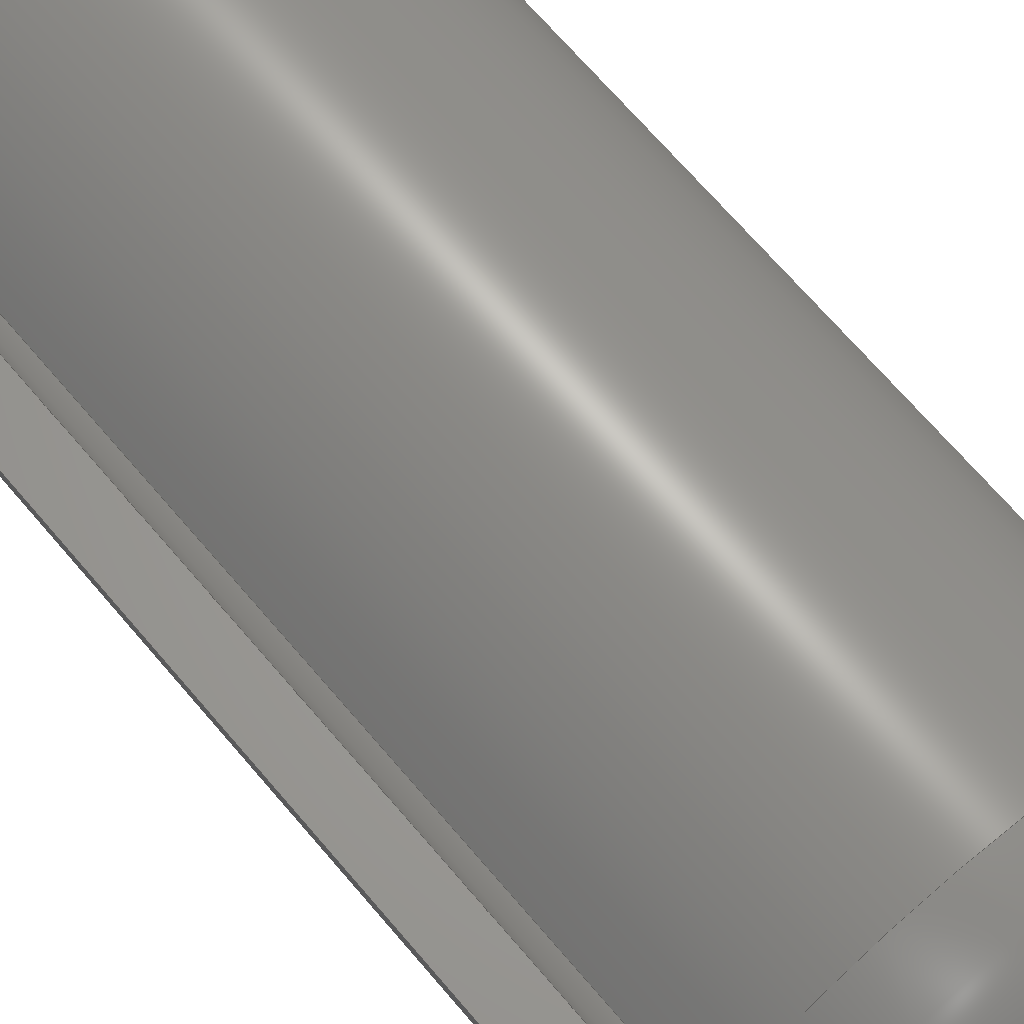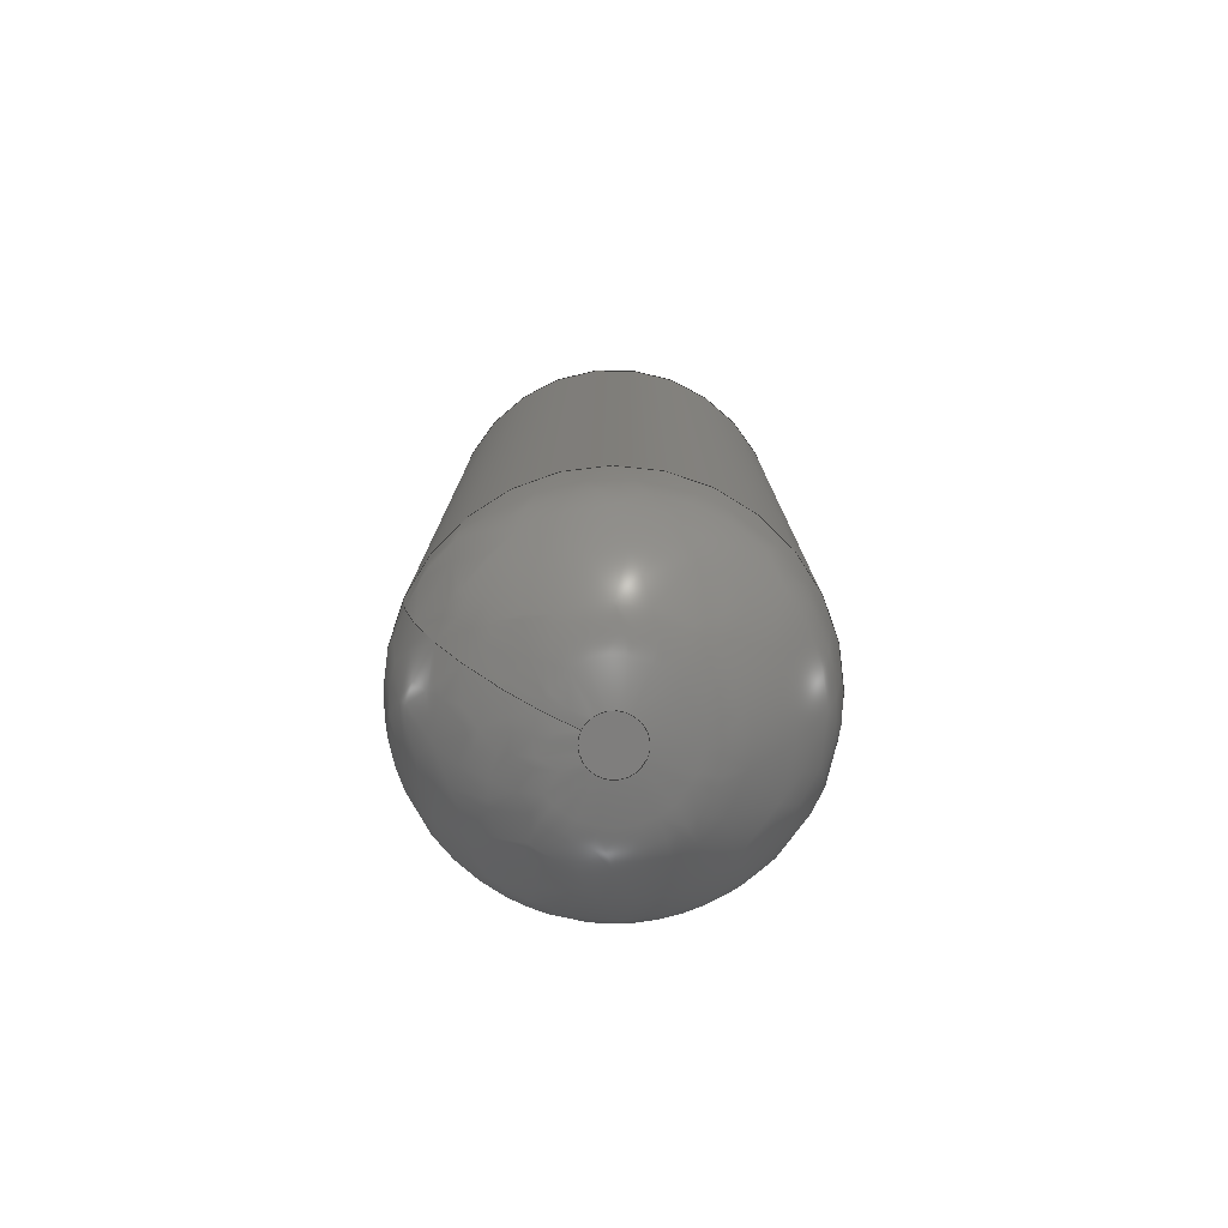
<metadata>
{"format":"step","ext":"step","renderer":"f3d","projection":"perspective","resolution":1024,"background":"white","views":[{"elev":67.8,"azim":139.8,"up":"+Y"},{"elev":-78.3,"azim":-25.3,"up":"+Z"}]}
</metadata>
<code>
ISO-10303-21;
DATA;
#1=MECHANICAL_DESIGN_GEOMETRIC_PRESENTATION_REPRESENTATION('',(#4),#328);
#2=SHAPE_REPRESENTATION_RELATIONSHIP('SRR','None',#335,#3);
#3=ADVANCED_BREP_SHAPE_REPRESENTATION('',(#5),#327);
#4=STYLED_ITEM('',(#344),#5);
#5=MANIFOLD_SOLID_BREP('Corps1',#146);
#6=(
BOUNDED_SURFACE()
B_SPLINE_SURFACE(2,2,((#263,#264,#265,#266,#267,#268,#269,#270,#271),(#272,
#273,#274,#275,#276,#277,#278,#279,#280),(#281,#282,#283,#284,#285,#286,
#287,#288,#289)),.UNSPECIFIED.,.F.,.T.,.F.)
B_SPLINE_SURFACE_WITH_KNOTS((3,3),(3,2,2,2,3),(-1.571,0),(-3.142,
-1.571,0,1.571,3.142),.UNSPECIFIED.)
GEOMETRIC_REPRESENTATION_ITEM()
RATIONAL_B_SPLINE_SURFACE(((1,0.7071,1,0.7071,1,
0.7071,1,0.7071,1),(0.7071,0.5,0.7071,
0.5,0.7071,0.5,0.7071,0.5,0.7071),(1,
0.7071,1,0.7071,1,0.7071,1,0.7071,
1)))
REPRESENTATION_ITEM('')
SURFACE()
);
#7=(
BOUNDED_SURFACE()
B_SPLINE_SURFACE(2,2,((#294,#295,#296,#297,#298,#299,#300,#301,#302),(#303,
#304,#305,#306,#307,#308,#309,#310,#311),(#312,#313,#314,#315,#316,#317,
#318,#319,#320)),.UNSPECIFIED.,.F.,.T.,.F.)
B_SPLINE_SURFACE_WITH_KNOTS((3,3),(3,2,2,2,3),(-1.571,0),(-3.142,
-1.571,0,1.571,3.142),.UNSPECIFIED.)
GEOMETRIC_REPRESENTATION_ITEM()
RATIONAL_B_SPLINE_SURFACE(((1,0.7071,1,0.7071,1,
0.7071,1,0.7071,1),(0.7071,0.5,0.7071,
0.5,0.7071,0.5,0.7071,0.5,0.7071),(1,
0.7071,1,0.7071,1,0.7071,1,0.7071,
1)))
REPRESENTATION_ITEM('')
SURFACE()
);
#8=CYLINDRICAL_SURFACE('',#163,5.5);
#9=CYLINDRICAL_SURFACE('',#171,7);
#10=FACE_OUTER_BOUND('',#20,.T.);
#11=FACE_OUTER_BOUND('',#21,.T.);
#12=FACE_OUTER_BOUND('',#22,.T.);
#13=FACE_OUTER_BOUND('',#23,.T.);
#14=FACE_OUTER_BOUND('',#24,.T.);
#15=FACE_OUTER_BOUND('',#25,.T.);
#16=FACE_OUTER_BOUND('',#26,.T.);
#17=FACE_OUTER_BOUND('',#27,.T.);
#18=FACE_OUTER_BOUND('',#28,.T.);
#19=FACE_OUTER_BOUND('',#29,.T.);
#20=EDGE_LOOP('',(#90,#91,#92,#93));
#21=EDGE_LOOP('',(#94,#95,#96,#97,#98));
#22=EDGE_LOOP('',(#99,#100,#101,#102));
#23=EDGE_LOOP('',(#103,#104,#105,#106));
#24=EDGE_LOOP('',(#107,#108,#109,#110));
#25=EDGE_LOOP('',(#111,#112,#113,#114,#115));
#26=EDGE_LOOP('',(#116,#117,#118,#119,#120,#121));
#27=EDGE_LOOP('',(#122));
#28=EDGE_LOOP('',(#123,#124,#125,#126,#127,#128));
#29=EDGE_LOOP('',(#129));
#30=CIRCLE('',#161,7);
#31=CIRCLE('',#162,5.5);
#32=CIRCLE('',#164,5.5);
#33=CIRCLE('',#165,5.5);
#34=CIRCLE('',#168,5.5);
#35=CIRCLE('',#169,7);
#36=CIRCLE('',#172,7);
#37=CIRCLE('',#173,7);
#38=CIRCLE('',#174,1);
#39=CIRCLE('',#175,4.5);
#40=CIRCLE('',#177,6);
#41=CIRCLE('',#178,1);
#42=LINE('',#234,#50);
#43=LINE('',#238,#51);
#44=LINE('',#242,#52);
#45=LINE('',#247,#53);
#46=LINE('',#250,#54);
#47=LINE('',#251,#55);
#48=LINE('',#256,#56);
#49=LINE('',#258,#57);
#50=VECTOR('',#184,10);
#51=VECTOR('',#187,10);
#52=VECTOR('',#192,10);
#53=VECTOR('',#197,10);
#54=VECTOR('',#200,10);
#55=VECTOR('',#201,10);
#56=VECTOR('',#208,10);
#57=VECTOR('',#211,10);
#58=VERTEX_POINT('',#232);
#59=VERTEX_POINT('',#233);
#60=VERTEX_POINT('',#235);
#61=VERTEX_POINT('',#237);
#62=VERTEX_POINT('',#241);
#63=VERTEX_POINT('',#243);
#64=VERTEX_POINT('',#245);
#65=VERTEX_POINT('',#249);
#66=VERTEX_POINT('',#254);
#67=VERTEX_POINT('',#260);
#68=VERTEX_POINT('',#290);
#69=VERTEX_POINT('',#321);
#70=EDGE_CURVE('',#58,#59,#42,.T.);
#71=EDGE_CURVE('',#59,#60,#30,.T.);
#72=EDGE_CURVE('',#60,#61,#43,.T.);
#73=EDGE_CURVE('',#61,#58,#31,.T.);
#74=EDGE_CURVE('',#61,#62,#44,.T.);
#75=EDGE_CURVE('',#62,#63,#32,.T.);
#76=EDGE_CURVE('',#63,#64,#33,.T.);
#77=EDGE_CURVE('',#64,#58,#45,.T.);
#78=EDGE_CURVE('',#65,#60,#46,.T.);
#79=EDGE_CURVE('',#65,#62,#47,.T.);
#80=EDGE_CURVE('',#64,#62,#34,.T.);
#81=EDGE_CURVE('',#66,#65,#35,.T.);
#82=EDGE_CURVE('',#66,#64,#48,.T.);
#83=EDGE_CURVE('',#59,#66,#49,.T.);
#84=EDGE_CURVE('',#67,#66,#36,.T.);
#85=EDGE_CURVE('',#65,#67,#37,.T.);
#86=EDGE_CURVE('',#68,#68,#38,.T.);
#87=EDGE_CURVE('',#68,#63,#39,.T.);
#88=EDGE_CURVE('',#67,#69,#40,.T.);
#89=EDGE_CURVE('',#69,#69,#41,.T.);
#90=ORIENTED_EDGE('',*,*,#70,.T.);
#91=ORIENTED_EDGE('',*,*,#71,.T.);
#92=ORIENTED_EDGE('',*,*,#72,.T.);
#93=ORIENTED_EDGE('',*,*,#73,.T.);
#94=ORIENTED_EDGE('',*,*,#74,.T.);
#95=ORIENTED_EDGE('',*,*,#75,.T.);
#96=ORIENTED_EDGE('',*,*,#76,.T.);
#97=ORIENTED_EDGE('',*,*,#77,.T.);
#98=ORIENTED_EDGE('',*,*,#73,.F.);
#99=ORIENTED_EDGE('',*,*,#78,.F.);
#100=ORIENTED_EDGE('',*,*,#79,.T.);
#101=ORIENTED_EDGE('',*,*,#74,.F.);
#102=ORIENTED_EDGE('',*,*,#72,.F.);
#103=ORIENTED_EDGE('',*,*,#80,.T.);
#104=ORIENTED_EDGE('',*,*,#79,.F.);
#105=ORIENTED_EDGE('',*,*,#81,.F.);
#106=ORIENTED_EDGE('',*,*,#82,.T.);
#107=ORIENTED_EDGE('',*,*,#77,.F.);
#108=ORIENTED_EDGE('',*,*,#82,.F.);
#109=ORIENTED_EDGE('',*,*,#83,.F.);
#110=ORIENTED_EDGE('',*,*,#70,.F.);
#111=ORIENTED_EDGE('',*,*,#83,.T.);
#112=ORIENTED_EDGE('',*,*,#84,.F.);
#113=ORIENTED_EDGE('',*,*,#85,.F.);
#114=ORIENTED_EDGE('',*,*,#78,.T.);
#115=ORIENTED_EDGE('',*,*,#71,.F.);
#116=ORIENTED_EDGE('',*,*,#86,.F.);
#117=ORIENTED_EDGE('',*,*,#87,.T.);
#118=ORIENTED_EDGE('',*,*,#75,.F.);
#119=ORIENTED_EDGE('',*,*,#80,.F.);
#120=ORIENTED_EDGE('',*,*,#76,.F.);
#121=ORIENTED_EDGE('',*,*,#87,.F.);
#122=ORIENTED_EDGE('',*,*,#86,.T.);
#123=ORIENTED_EDGE('',*,*,#85,.T.);
#124=ORIENTED_EDGE('',*,*,#88,.T.);
#125=ORIENTED_EDGE('',*,*,#89,.T.);
#126=ORIENTED_EDGE('',*,*,#88,.F.);
#127=ORIENTED_EDGE('',*,*,#84,.T.);
#128=ORIENTED_EDGE('',*,*,#81,.T.);
#129=ORIENTED_EDGE('',*,*,#89,.F.);
#130=PLANE('',#160);
#131=PLANE('',#166);
#132=PLANE('',#167);
#133=PLANE('',#170);
#134=PLANE('',#176);
#135=PLANE('',#179);
#136=ADVANCED_FACE('',(#10),#130,.T.);
#137=ADVANCED_FACE('',(#11),#8,.F.);
#138=ADVANCED_FACE('',(#12),#131,.F.);
#139=ADVANCED_FACE('',(#13),#132,.F.);
#140=ADVANCED_FACE('',(#14),#133,.F.);
#141=ADVANCED_FACE('',(#15),#9,.T.);
#142=ADVANCED_FACE('',(#16),#6,.T.);
#143=ADVANCED_FACE('',(#17),#134,.T.);
#144=ADVANCED_FACE('',(#18),#7,.F.);
#145=ADVANCED_FACE('',(#19),#135,.F.);
#146=CLOSED_SHELL('',(#136,#137,#138,#139,#140,#141,#142,#143,#144,#145));
#147=DERIVED_UNIT_ELEMENT(#149,1);
#148=DERIVED_UNIT_ELEMENT(#330,-3);
#149=(
MASS_UNIT()
NAMED_UNIT(*)
SI_UNIT(.KILO.,.GRAM.)
);
#150=DERIVED_UNIT((#147,#148));
#151=MEASURE_REPRESENTATION_ITEM('density measure',
POSITIVE_RATIO_MEASURE(7850),#150);
#152=PROPERTY_DEFINITION_REPRESENTATION(#157,#154);
#153=PROPERTY_DEFINITION_REPRESENTATION(#158,#155);
#154=REPRESENTATION('material name',(#156),#327);
#155=REPRESENTATION('density',(#151),#327);
#156=DESCRIPTIVE_REPRESENTATION_ITEM('Acier','Acier');
#157=PROPERTY_DEFINITION('material property','material name',#337);
#158=PROPERTY_DEFINITION('material property','density of part',#337);
#159=AXIS2_PLACEMENT_3D('placement',#230,#180,#181);
#160=AXIS2_PLACEMENT_3D('',#231,#182,#183);
#161=AXIS2_PLACEMENT_3D('',#236,#185,#186);
#162=AXIS2_PLACEMENT_3D('',#239,#188,#189);
#163=AXIS2_PLACEMENT_3D('',#240,#190,#191);
#164=AXIS2_PLACEMENT_3D('',#244,#193,#194);
#165=AXIS2_PLACEMENT_3D('',#246,#195,#196);
#166=AXIS2_PLACEMENT_3D('',#248,#198,#199);
#167=AXIS2_PLACEMENT_3D('',#252,#202,#203);
#168=AXIS2_PLACEMENT_3D('',#253,#204,#205);
#169=AXIS2_PLACEMENT_3D('',#255,#206,#207);
#170=AXIS2_PLACEMENT_3D('',#257,#209,#210);
#171=AXIS2_PLACEMENT_3D('',#259,#212,#213);
#172=AXIS2_PLACEMENT_3D('',#261,#214,#215);
#173=AXIS2_PLACEMENT_3D('',#262,#216,#217);
#174=AXIS2_PLACEMENT_3D('',#291,#218,#219);
#175=AXIS2_PLACEMENT_3D('',#292,#220,#221);
#176=AXIS2_PLACEMENT_3D('',#293,#222,#223);
#177=AXIS2_PLACEMENT_3D('',#322,#224,#225);
#178=AXIS2_PLACEMENT_3D('',#323,#226,#227);
#179=AXIS2_PLACEMENT_3D('',#324,#228,#229);
#180=DIRECTION('axis',(0,0,1));
#181=DIRECTION('refdir',(1,0,0));
#182=DIRECTION('center_axis',(0,0,1));
#183=DIRECTION('ref_axis',(-1,0,0));
#184=DIRECTION('',(1,0,0));
#185=DIRECTION('center_axis',(0,0,1));
#186=DIRECTION('ref_axis',(1,0,0));
#187=DIRECTION('',(-1,0,0));
#188=DIRECTION('center_axis',(0,0,-1));
#189=DIRECTION('ref_axis',(1,0,0));
#190=DIRECTION('center_axis',(0,0,1));
#191=DIRECTION('ref_axis',(-0.9182,-0.396,0));
#192=DIRECTION('',(0,0,-1));
#193=DIRECTION('center_axis',(0,0,-1));
#194=DIRECTION('ref_axis',(1,0,0));
#195=DIRECTION('center_axis',(0,0,-1));
#196=DIRECTION('ref_axis',(1,0,0));
#197=DIRECTION('',(0,0,1));
#198=DIRECTION('center_axis',(0,-1,0));
#199=DIRECTION('ref_axis',(0,0,1));
#200=DIRECTION('',(0,0,1));
#201=DIRECTION('',(-1,0,0));
#202=DIRECTION('center_axis',(0,0,-1));
#203=DIRECTION('ref_axis',(0,-1,0));
#204=DIRECTION('center_axis',(0,0,-1));
#205=DIRECTION('ref_axis',(1,0,0));
#206=DIRECTION('center_axis',(0,0,-1));
#207=DIRECTION('ref_axis',(1,0,0));
#208=DIRECTION('',(-1,0,0));
#209=DIRECTION('center_axis',(0,1,0));
#210=DIRECTION('ref_axis',(0,0,-1));
#211=DIRECTION('',(0,0,-1));
#212=DIRECTION('center_axis',(0,0,1));
#213=DIRECTION('ref_axis',(-0.9541,-0.2995,0));
#214=DIRECTION('center_axis',(0,0,-1));
#215=DIRECTION('ref_axis',(1,0,0));
#216=DIRECTION('center_axis',(0,0,-1));
#217=DIRECTION('ref_axis',(1,0,0));
#218=DIRECTION('center_axis',(0,0,1));
#219=DIRECTION('ref_axis',(1,0,0));
#220=DIRECTION('center_axis',(-1.225e-16,1,0));
#221=DIRECTION('ref_axis',(-1,-1.225e-16,0));
#222=DIRECTION('center_axis',(0,0,1));
#223=DIRECTION('ref_axis',(1,0,0));
#224=DIRECTION('center_axis',(1.225e-16,-1,0));
#225=DIRECTION('ref_axis',(-1,-1.225e-16,0));
#226=DIRECTION('center_axis',(0,0,1));
#227=DIRECTION('ref_axis',(1,0,0));
#228=DIRECTION('center_axis',(0,0,1));
#229=DIRECTION('ref_axis',(1,0,0));
#230=CARTESIAN_POINT('',(0,0,0));
#231=CARTESIAN_POINT('Origin',(0,0,36));
#232=CARTESIAN_POINT('',(3.775,4,36));
#233=CARTESIAN_POINT('',(5.745,4,36));
#234=CARTESIAN_POINT('',(5.5,4,36));
#235=CARTESIAN_POINT('',(7,1.11e-15,36));
#236=CARTESIAN_POINT('Origin',(0,0,36));
#237=CARTESIAN_POINT('',(5.5,5.551e-16,36));
#238=CARTESIAN_POINT('',(5.5,0,36));
#239=CARTESIAN_POINT('Origin',(0,0,36));
#240=CARTESIAN_POINT('Origin',(0,0,0));
#241=CARTESIAN_POINT('',(5.5,0,6));
#242=CARTESIAN_POINT('',(5.5,0,0));
#243=CARTESIAN_POINT('',(-5.5,-6.736e-16,6));
#244=CARTESIAN_POINT('Origin',(0,0,6));
#245=CARTESIAN_POINT('',(3.775,4,6));
#246=CARTESIAN_POINT('Origin',(0,0,6));
#247=CARTESIAN_POINT('',(3.775,4,32.5));
#248=CARTESIAN_POINT('Origin',(11,0,6));
#249=CARTESIAN_POINT('',(7,0,6));
#250=CARTESIAN_POINT('',(7,0,0));
#251=CARTESIAN_POINT('',(11,0,6));
#252=CARTESIAN_POINT('Origin',(11,4,6));
#253=CARTESIAN_POINT('Origin',(0,0,6));
#254=CARTESIAN_POINT('',(5.745,4,6));
#255=CARTESIAN_POINT('Origin',(0,0,6));
#256=CARTESIAN_POINT('',(11,4,6));
#257=CARTESIAN_POINT('Origin',(11,4,42.5));
#258=CARTESIAN_POINT('',(5.745,4,0));
#259=CARTESIAN_POINT('Origin',(0,0,0));
#260=CARTESIAN_POINT('',(-7,-8.573e-16,6));
#261=CARTESIAN_POINT('Origin',(0,0,6));
#262=CARTESIAN_POINT('Origin',(0,0,6));
#263=CARTESIAN_POINT('Ctrl Pts',(-1,0,1.5));
#264=CARTESIAN_POINT('Ctrl Pts',(-1,-1,1.5));
#265=CARTESIAN_POINT('Ctrl Pts',(0,-1,1.5));
#266=CARTESIAN_POINT('Ctrl Pts',(1,-1,1.5));
#267=CARTESIAN_POINT('Ctrl Pts',(1,0,1.5));
#268=CARTESIAN_POINT('Ctrl Pts',(1,1,1.5));
#269=CARTESIAN_POINT('Ctrl Pts',(0,1,1.5));
#270=CARTESIAN_POINT('Ctrl Pts',(-1,1,1.5));
#271=CARTESIAN_POINT('Ctrl Pts',(-1,0,1.5));
#272=CARTESIAN_POINT('Ctrl Pts',(-5.5,0,1.5));
#273=CARTESIAN_POINT('Ctrl Pts',(-5.5,-5.5,1.5));
#274=CARTESIAN_POINT('Ctrl Pts',(0,-5.5,1.5));
#275=CARTESIAN_POINT('Ctrl Pts',(5.5,-5.5,1.5));
#276=CARTESIAN_POINT('Ctrl Pts',(5.5,0,1.5));
#277=CARTESIAN_POINT('Ctrl Pts',(5.5,5.5,1.5));
#278=CARTESIAN_POINT('Ctrl Pts',(0,5.5,1.5));
#279=CARTESIAN_POINT('Ctrl Pts',(-5.5,5.5,1.5));
#280=CARTESIAN_POINT('Ctrl Pts',(-5.5,0,1.5));
#281=CARTESIAN_POINT('Ctrl Pts',(-5.5,0,6));
#282=CARTESIAN_POINT('Ctrl Pts',(-5.5,-5.5,6));
#283=CARTESIAN_POINT('Ctrl Pts',(0,-5.5,6));
#284=CARTESIAN_POINT('Ctrl Pts',(5.5,-5.5,6));
#285=CARTESIAN_POINT('Ctrl Pts',(5.5,0,6));
#286=CARTESIAN_POINT('Ctrl Pts',(5.5,5.5,6));
#287=CARTESIAN_POINT('Ctrl Pts',(0,5.5,6));
#288=CARTESIAN_POINT('Ctrl Pts',(-5.5,5.5,6));
#289=CARTESIAN_POINT('Ctrl Pts',(-5.5,0,6));
#290=CARTESIAN_POINT('',(-1,-1.225e-16,1.5));
#291=CARTESIAN_POINT('Origin',(0,0,1.5));
#292=CARTESIAN_POINT('Origin',(-1,-1.225e-16,6));
#293=CARTESIAN_POINT('Origin',(0,0,1.5));
#294=CARTESIAN_POINT('Ctrl Pts',(-1,0,0));
#295=CARTESIAN_POINT('Ctrl Pts',(-1,-1,0));
#296=CARTESIAN_POINT('Ctrl Pts',(0,-1,0));
#297=CARTESIAN_POINT('Ctrl Pts',(1,-1,0));
#298=CARTESIAN_POINT('Ctrl Pts',(1,0,0));
#299=CARTESIAN_POINT('Ctrl Pts',(1,1,0));
#300=CARTESIAN_POINT('Ctrl Pts',(0,1,0));
#301=CARTESIAN_POINT('Ctrl Pts',(-1,1,0));
#302=CARTESIAN_POINT('Ctrl Pts',(-1,0,0));
#303=CARTESIAN_POINT('Ctrl Pts',(-7,0,-1.837e-16));
#304=CARTESIAN_POINT('Ctrl Pts',(-7,-7,-1.837e-16));
#305=CARTESIAN_POINT('Ctrl Pts',(0,-7,0));
#306=CARTESIAN_POINT('Ctrl Pts',(7,-7,1.837e-16));
#307=CARTESIAN_POINT('Ctrl Pts',(7,0,1.837e-16));
#308=CARTESIAN_POINT('Ctrl Pts',(7,7,1.837e-16));
#309=CARTESIAN_POINT('Ctrl Pts',(0,7,0));
#310=CARTESIAN_POINT('Ctrl Pts',(-7,7,-1.837e-16));
#311=CARTESIAN_POINT('Ctrl Pts',(-7,0,-1.837e-16));
#312=CARTESIAN_POINT('Ctrl Pts',(-7,0,6));
#313=CARTESIAN_POINT('Ctrl Pts',(-7,-7,6));
#314=CARTESIAN_POINT('Ctrl Pts',(0,-7,6));
#315=CARTESIAN_POINT('Ctrl Pts',(7,-7,6));
#316=CARTESIAN_POINT('Ctrl Pts',(7,0,6));
#317=CARTESIAN_POINT('Ctrl Pts',(7,7,6));
#318=CARTESIAN_POINT('Ctrl Pts',(0,7,6));
#319=CARTESIAN_POINT('Ctrl Pts',(-7,7,6));
#320=CARTESIAN_POINT('Ctrl Pts',(-7,0,6));
#321=CARTESIAN_POINT('',(-1,-1.225e-16,0));
#322=CARTESIAN_POINT('Origin',(-1,-1.225e-16,6));
#323=CARTESIAN_POINT('Origin',(0,0,0));
#324=CARTESIAN_POINT('Origin',(0,0,0));
#325=UNCERTAINTY_MEASURE_WITH_UNIT(LENGTH_MEASURE(0.01),#329,
'DISTANCE_ACCURACY_VALUE',
'Maximum model space distance between geometric entities at asserted c
onnectivities');
#326=UNCERTAINTY_MEASURE_WITH_UNIT(LENGTH_MEASURE(0.01),#329,
'DISTANCE_ACCURACY_VALUE',
'Maximum model space distance between geometric entities at asserted c
onnectivities');
#327=(
GEOMETRIC_REPRESENTATION_CONTEXT(3)
GLOBAL_UNCERTAINTY_ASSIGNED_CONTEXT((#325))
GLOBAL_UNIT_ASSIGNED_CONTEXT((#329,#331,#332))
REPRESENTATION_CONTEXT('','3D')
);
#328=(
GEOMETRIC_REPRESENTATION_CONTEXT(3)
GLOBAL_UNCERTAINTY_ASSIGNED_CONTEXT((#326))
GLOBAL_UNIT_ASSIGNED_CONTEXT((#329,#331,#332))
REPRESENTATION_CONTEXT('','3D')
);
#329=(
LENGTH_UNIT()
NAMED_UNIT(*)
SI_UNIT(.MILLI.,.METRE.)
);
#330=(
LENGTH_UNIT()
NAMED_UNIT(*)
SI_UNIT($,.METRE.)
);
#331=(
NAMED_UNIT(*)
PLANE_ANGLE_UNIT()
SI_UNIT($,.RADIAN.)
);
#332=(
NAMED_UNIT(*)
SI_UNIT($,.STERADIAN.)
SOLID_ANGLE_UNIT()
);
#333=SHAPE_DEFINITION_REPRESENTATION(#334,#335);
#334=PRODUCT_DEFINITION_SHAPE('',$,#337);
#335=SHAPE_REPRESENTATION('',(#159),#327);
#336=PRODUCT_DEFINITION_CONTEXT('part definition',#341,'design');
#337=PRODUCT_DEFINITION('Paumelle bas','Paumelle bas v1',#338,#336);
#338=PRODUCT_DEFINITION_FORMATION('',$,#343);
#339=PRODUCT_RELATED_PRODUCT_CATEGORY('Paumelle bas v1',
'Paumelle bas v1',(#343));
#340=APPLICATION_PROTOCOL_DEFINITION('international standard',
'automotive_design',2009,#341);
#341=APPLICATION_CONTEXT(
'Core Data for Automotive Mechanical Design Process');
#342=PRODUCT_CONTEXT('part definition',#341,'mechanical');
#343=PRODUCT('Paumelle bas','Paumelle bas v1',$,(#342));
#344=PRESENTATION_STYLE_ASSIGNMENT((#345));
#345=SURFACE_STYLE_USAGE(.BOTH.,#346);
#346=SURFACE_SIDE_STYLE('',(#347));
#347=SURFACE_STYLE_FILL_AREA(#348);
#348=FILL_AREA_STYLE('Acier - Satin\X\E9',(#349));
#349=FILL_AREA_STYLE_COLOUR('Acier - Satin\X\E9',#350);
#350=COLOUR_RGB('Acier - Satin\X\E9',0.6275,0.6275,
0.6275);
ENDSEC;
END-ISO-10303-21;

</code>
